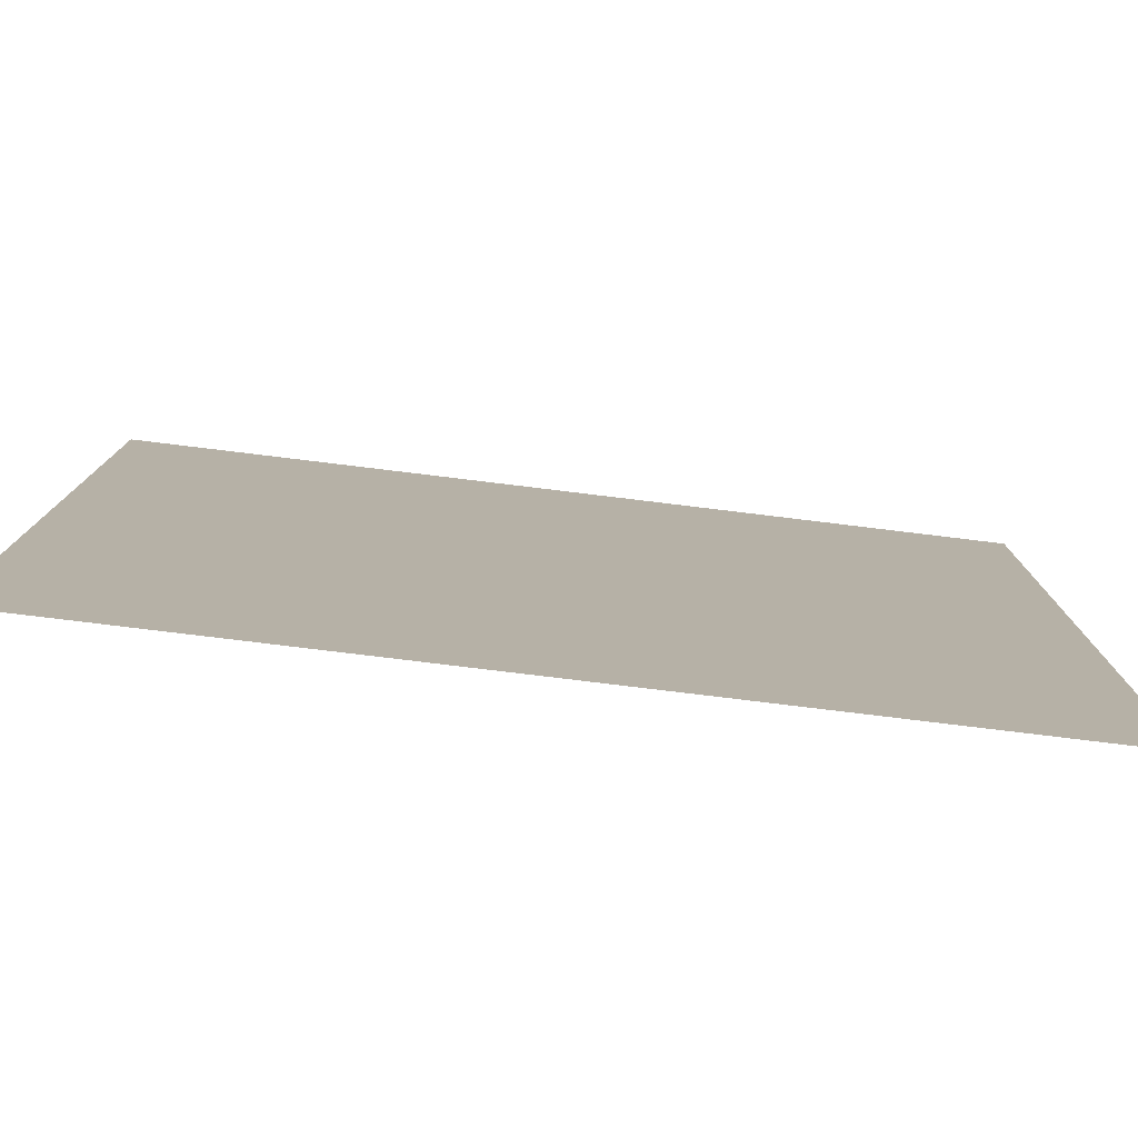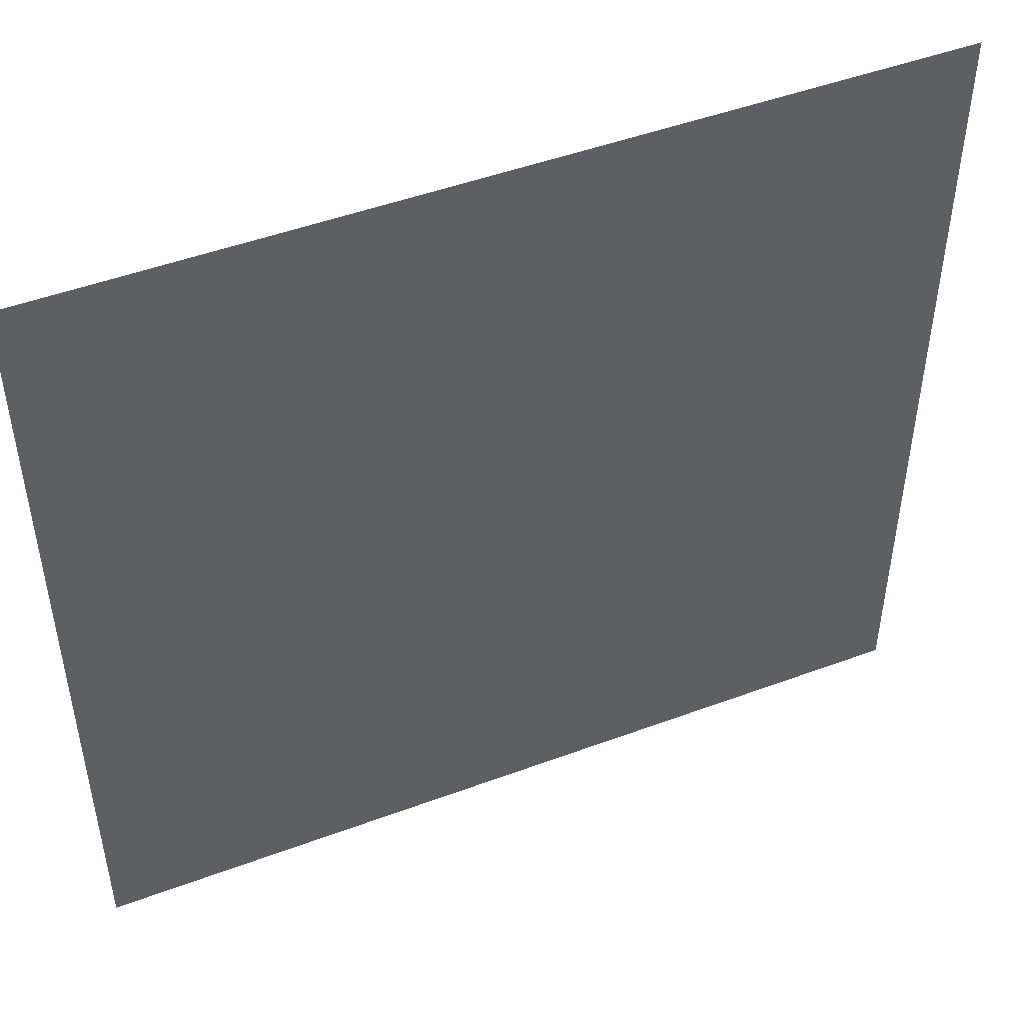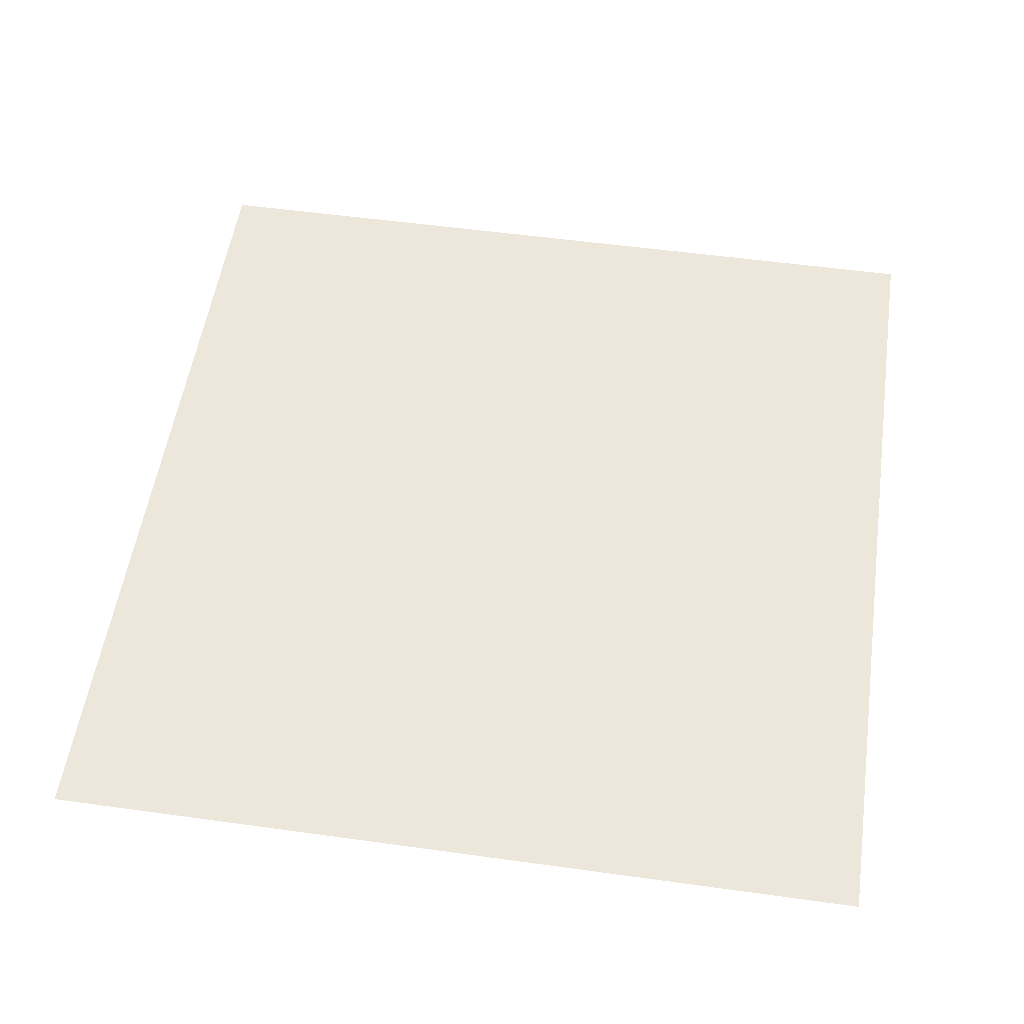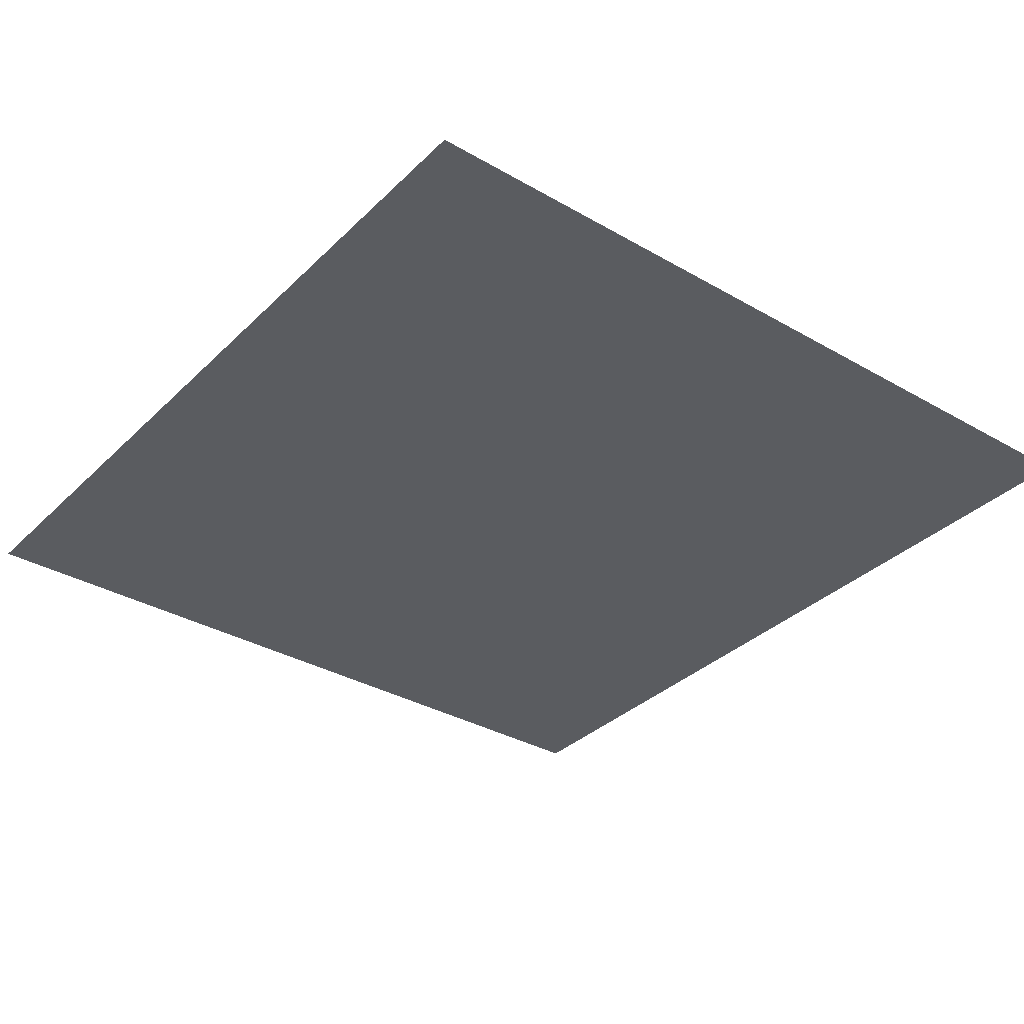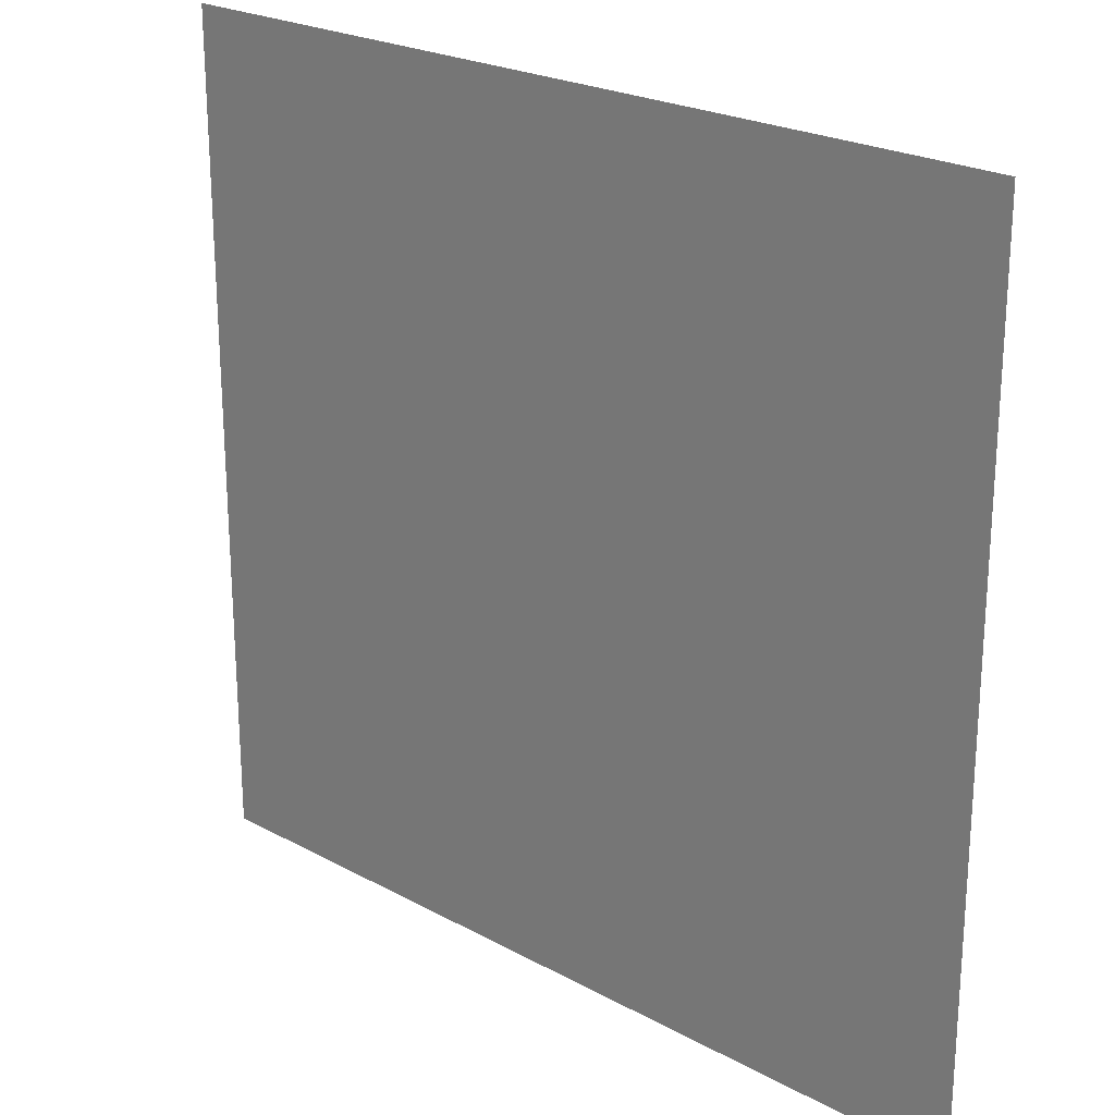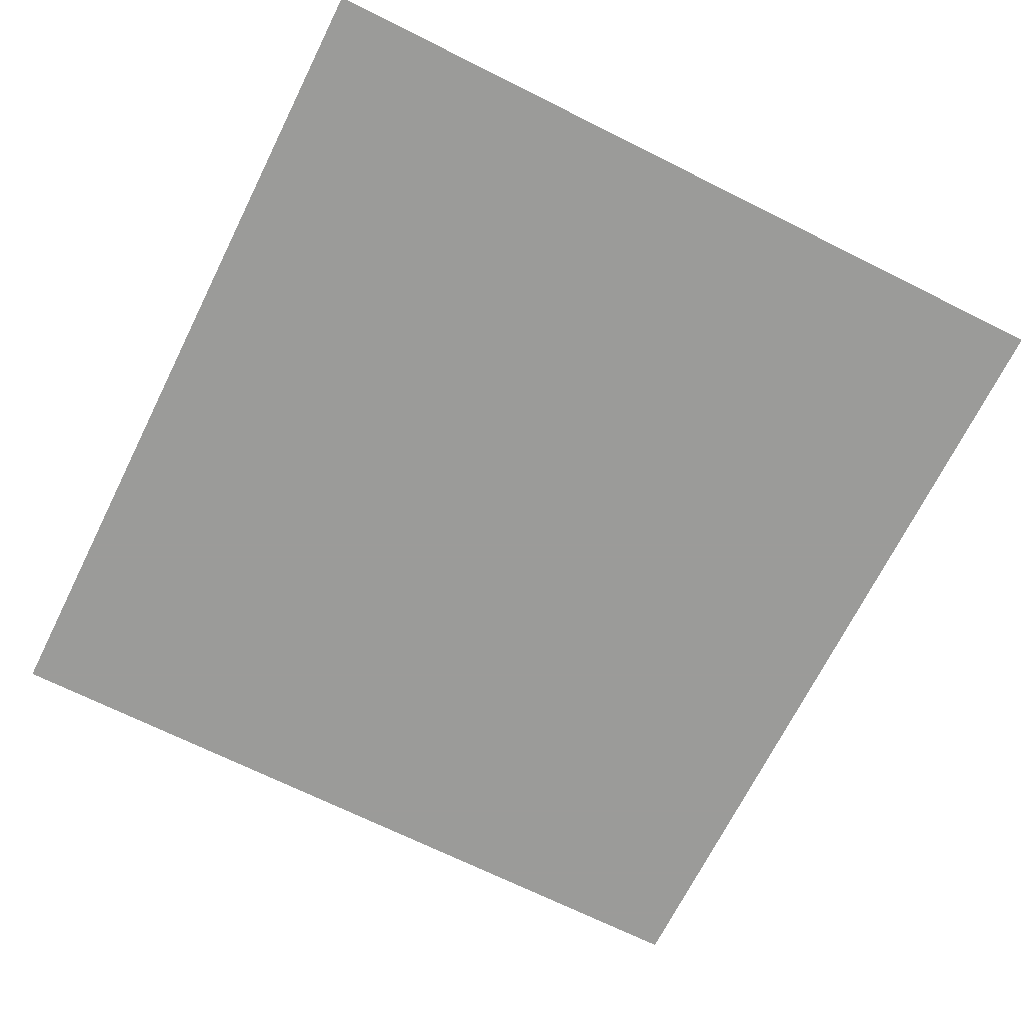
<metadata>
{"format":"obj","ext":"obj","renderer":"f3d","projection":"perspective","resolution":1024,"background":"white","views":[{"elev":-79.4,"azim":173.1,"up":"+Y"},{"elev":48.2,"azim":-22.6,"up":"+Y"},{"elev":53.7,"azim":-81.6,"up":"+Z"},{"elev":-34.1,"azim":52.1,"up":"+Z"},{"elev":23.2,"azim":42.7,"up":"+Y"},{"elev":-69.6,"azim":-116.5,"up":"+Z"}]}
</metadata>
<code>
g quad_plane
v 0.373 0.3564 -4.959e-07
v -0.373 -0.3564 -4.959e-07
v -0.373 0.3564 -4.959e-07
v 0.373 -0.3564 -4.959e-07
g quad_plane_0
f 3 2 1
f 2 4 1

</code>
